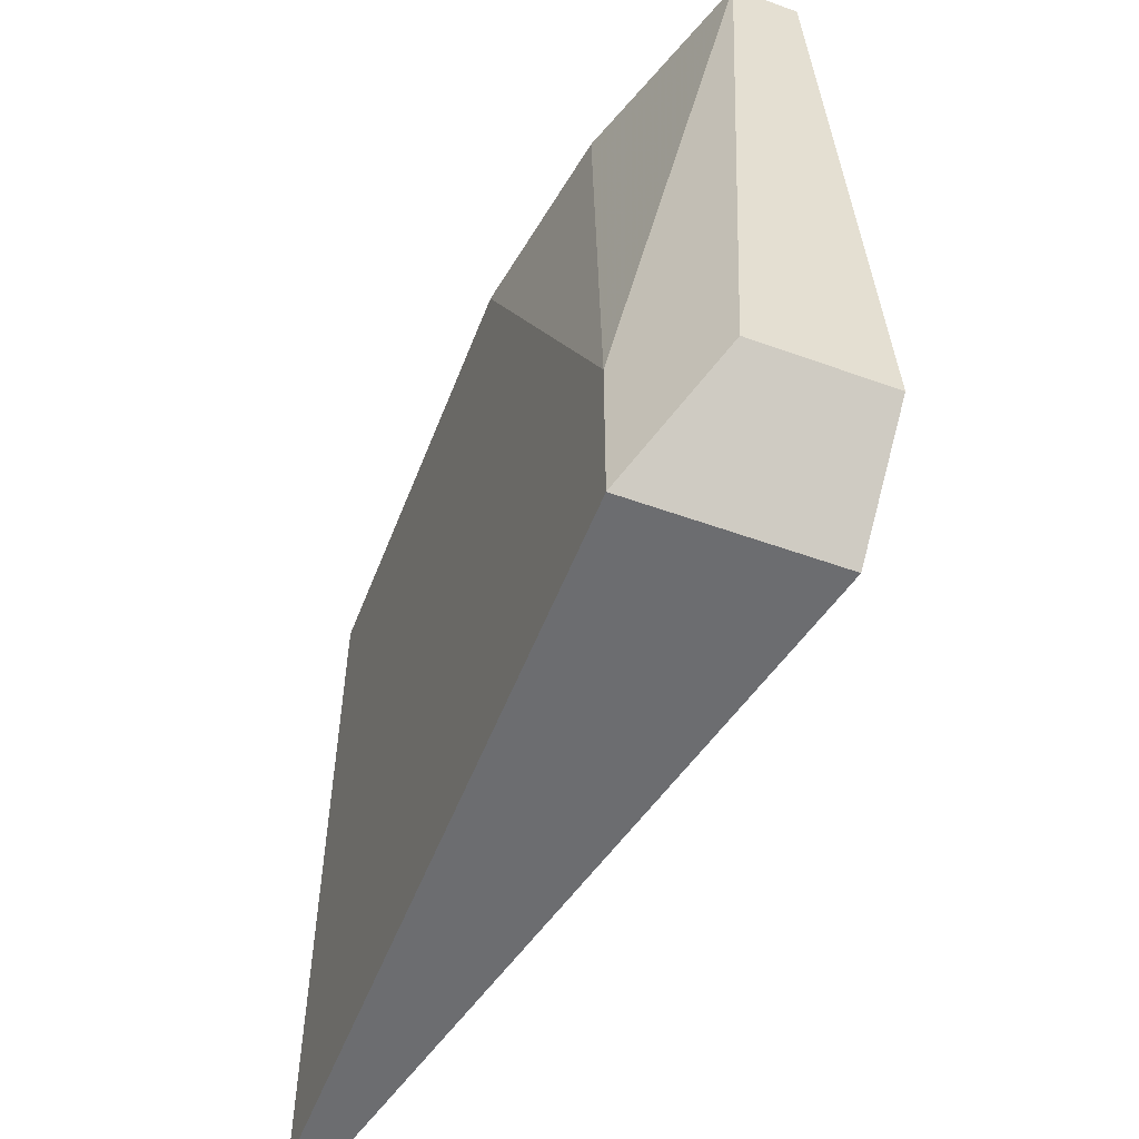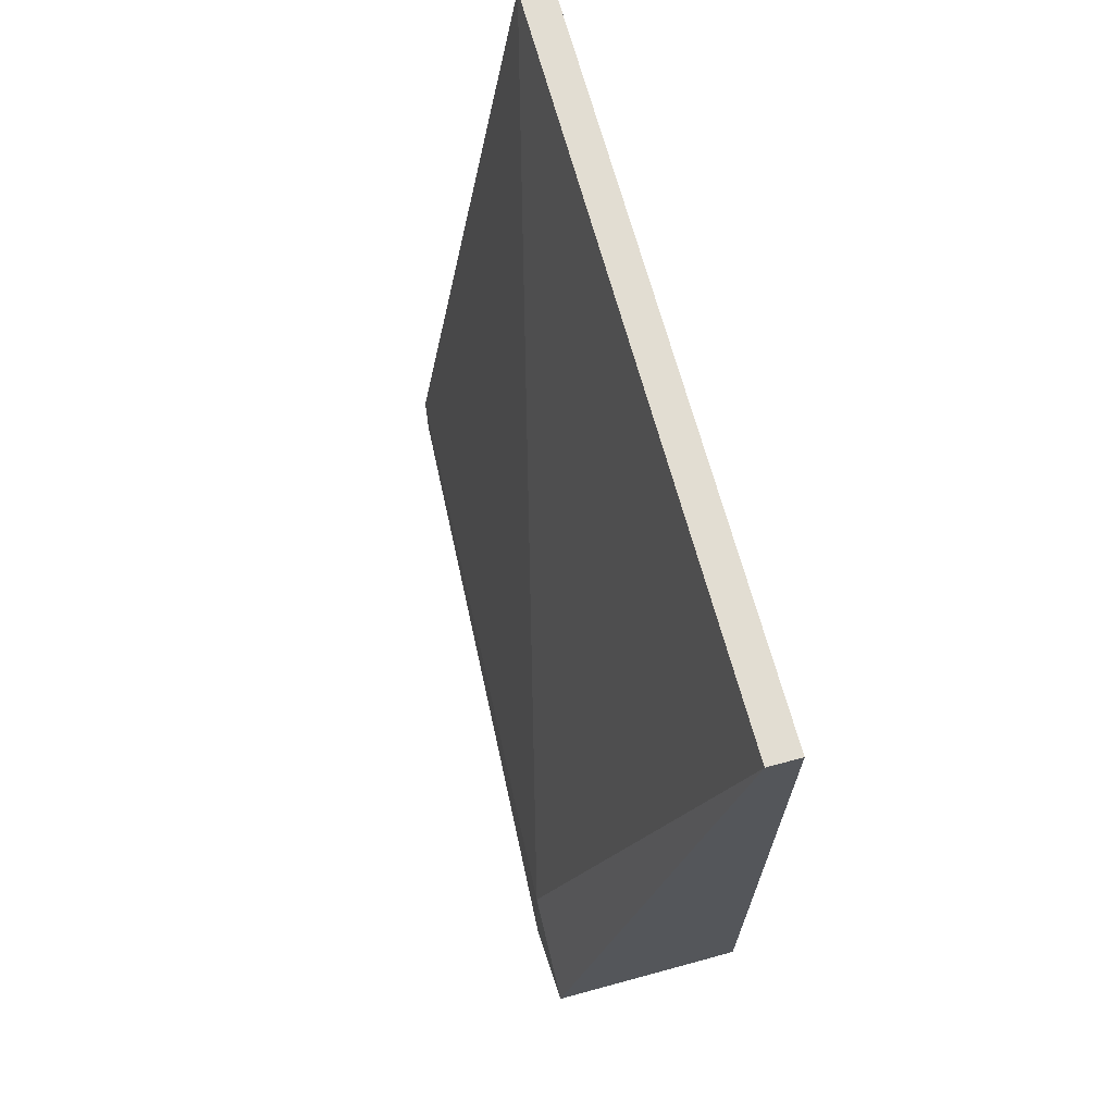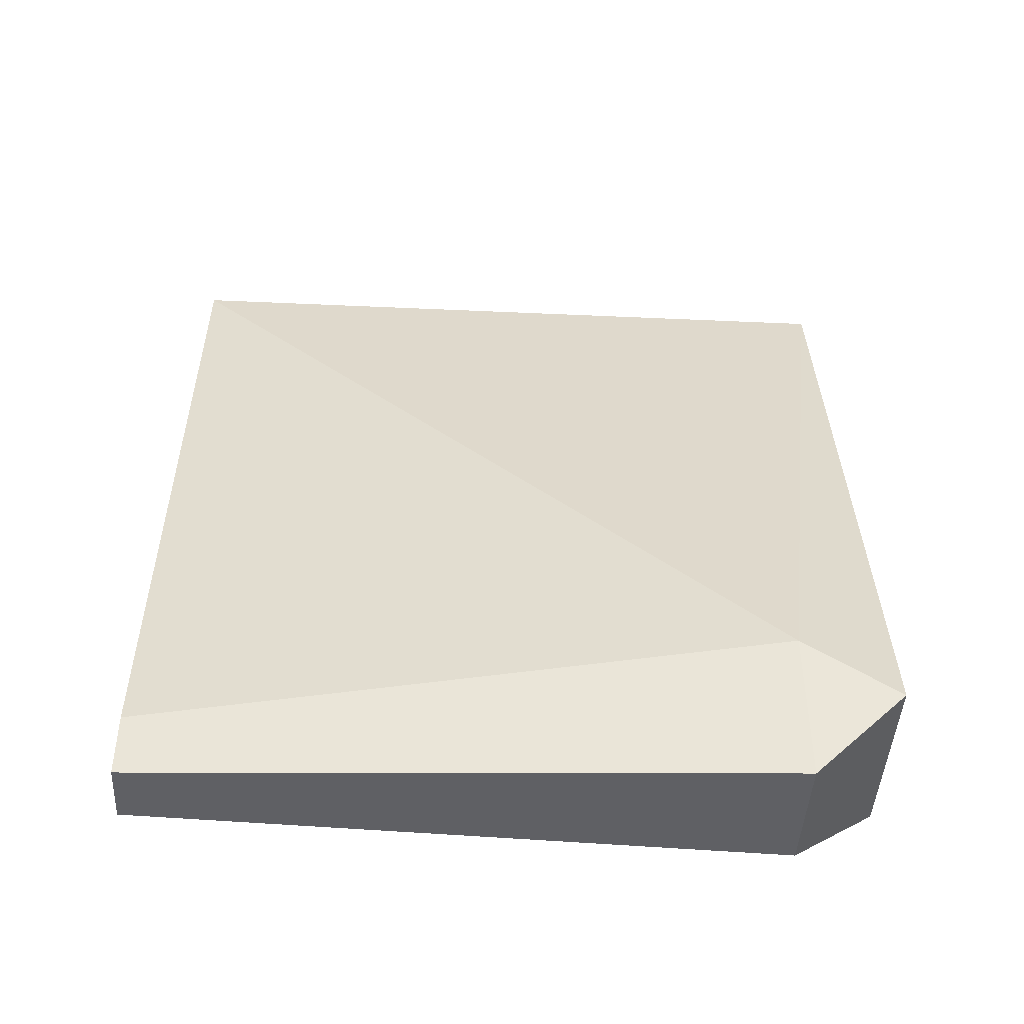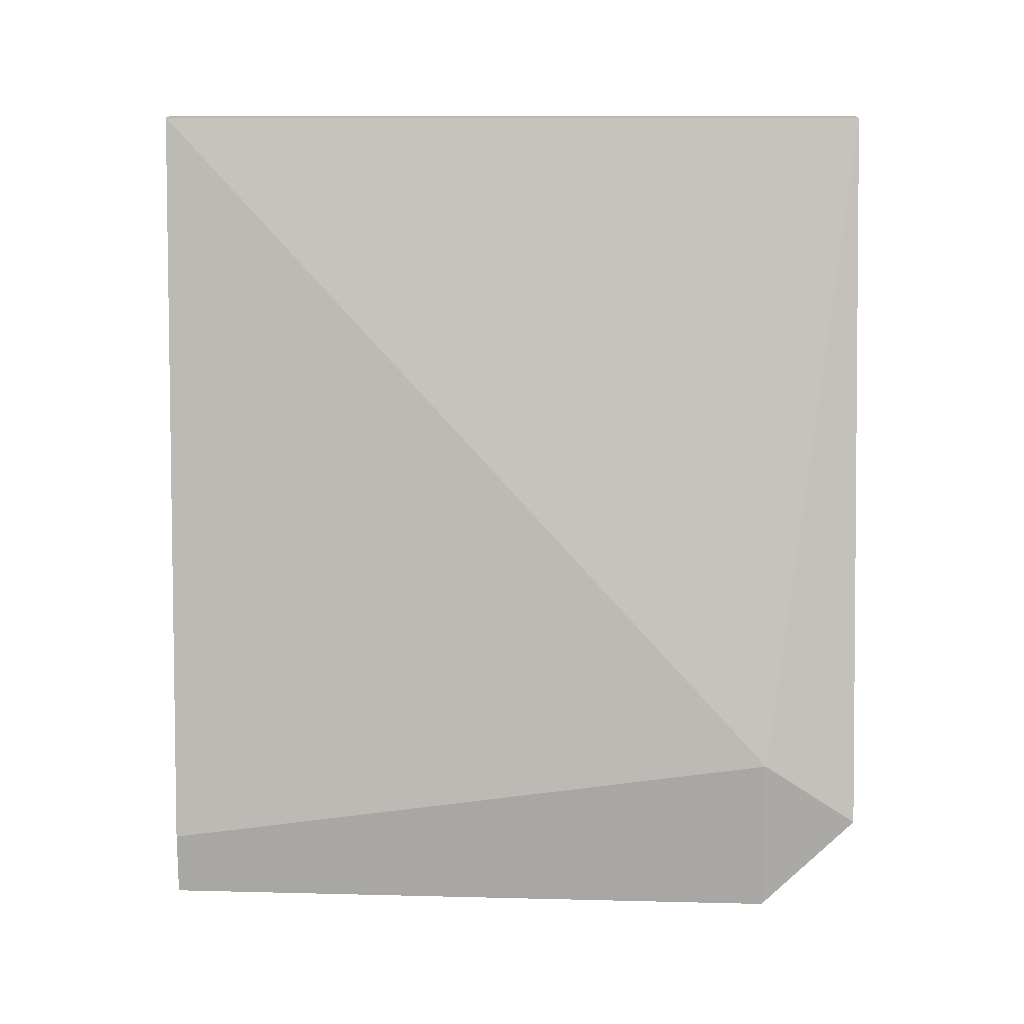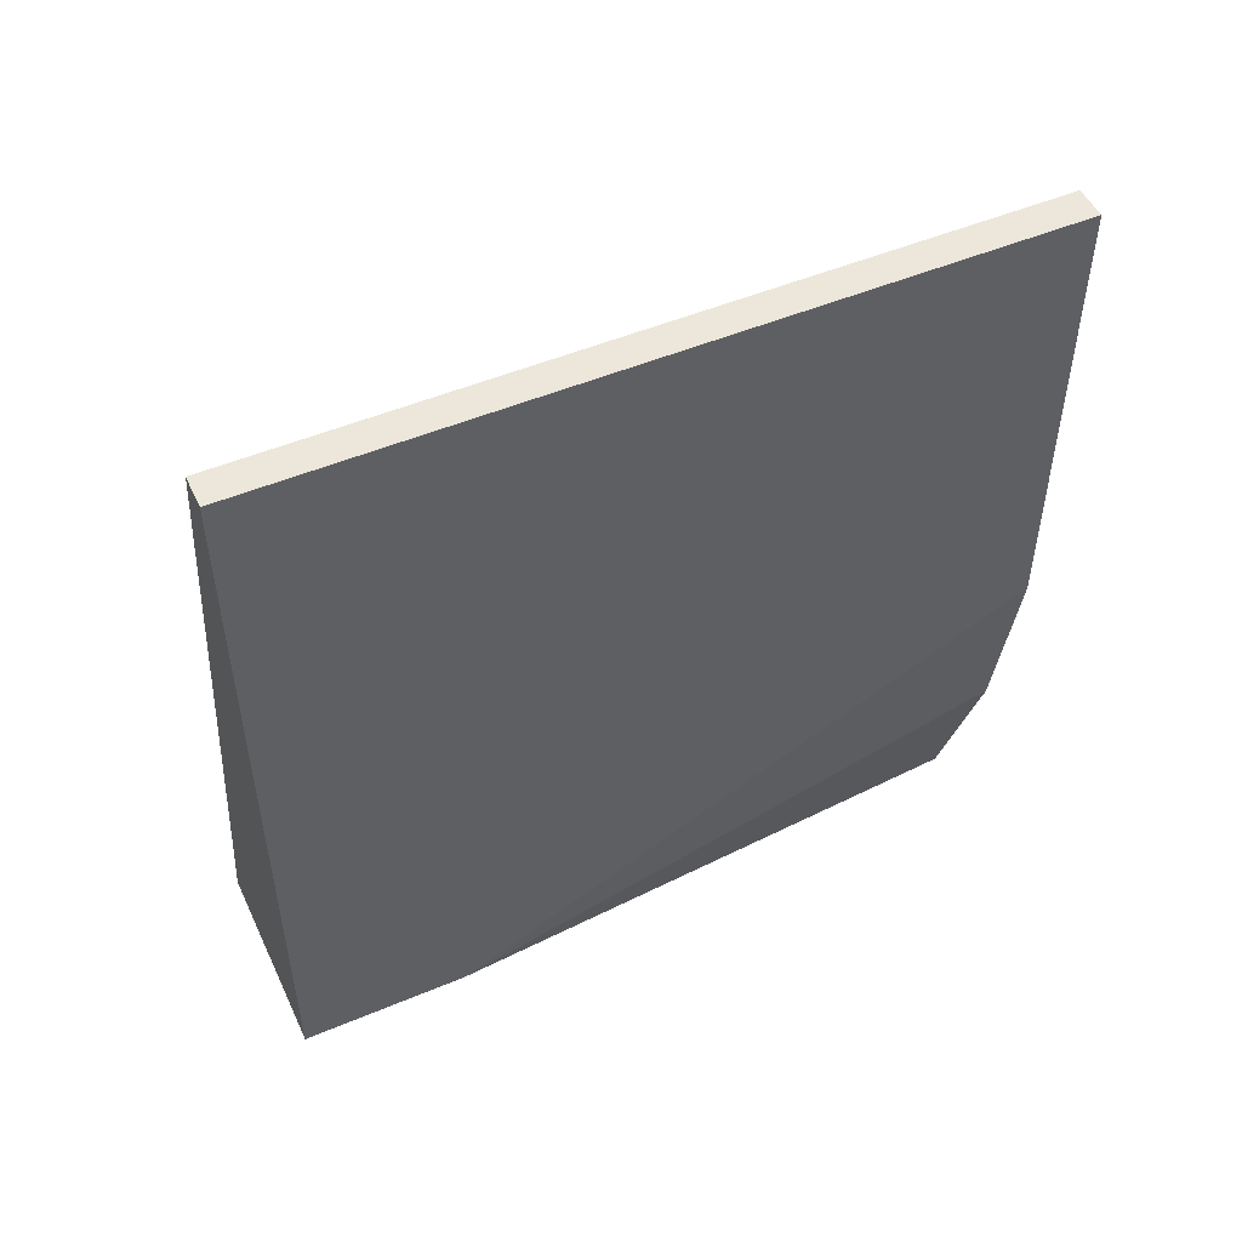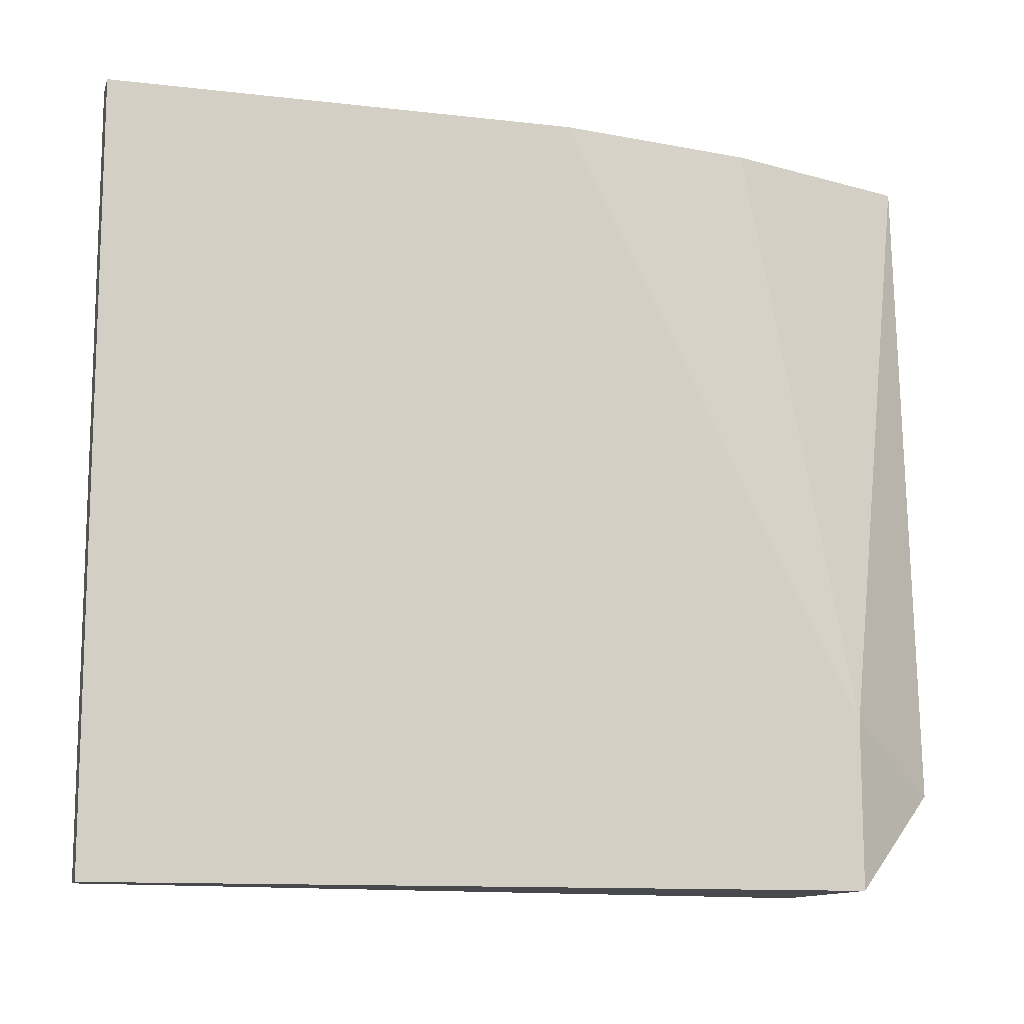
<metadata>
{"format":"obj","ext":"obj","renderer":"f3d","projection":"perspective","resolution":1024,"background":"white","views":[{"elev":-54.0,"azim":-21.0,"up":"+Z"},{"elev":68.3,"azim":164.8,"up":"+Y"},{"elev":-44.8,"azim":87.0,"up":"+Y"},{"elev":14.7,"azim":90.2,"up":"+Y"},{"elev":50.4,"azim":-114.7,"up":"+Y"},{"elev":-12.0,"azim":-105.3,"up":"+Z"}]}
</metadata>
<code>
v -0.8839 0.3164 0.1381
v -0.8863 0.3792 0.1864
v -0.8742 0.3285 0.1381
v -0.8887 0.3792 0.1309
v -0.8766 0.3164 0.1864
v -0.8887 0.3454 0.1864
v -0.8887 0.3237 0.1309
v -0.8742 0.3237 0.1309
v -0.8814 0.3164 0.1864
v -0.8863 0.3792 0.1309
v -0.8887 0.3792 0.1864
v -0.8742 0.3164 0.1381
v -0.8766 0.3212 0.1864
v -0.8887 0.3237 0.1429
v -0.8863 0.3309 0.1864
f 6 14 15
f 5 2 6
f 6 4 7
f 1 7 8
f 7 4 8
f 1 5 9
f 5 6 9
f 2 3 10
f 4 2 10
f 3 8 10
f 8 4 10
f 2 4 11
f 6 2 11
f 4 6 11
f 5 1 12
f 3 5 12
f 8 3 12
f 1 8 12
f 3 2 13
f 5 3 13
f 2 5 13
f 7 1 14
f 6 7 14
f 1 9 14
f 14 9 15
f 9 6 15

</code>
